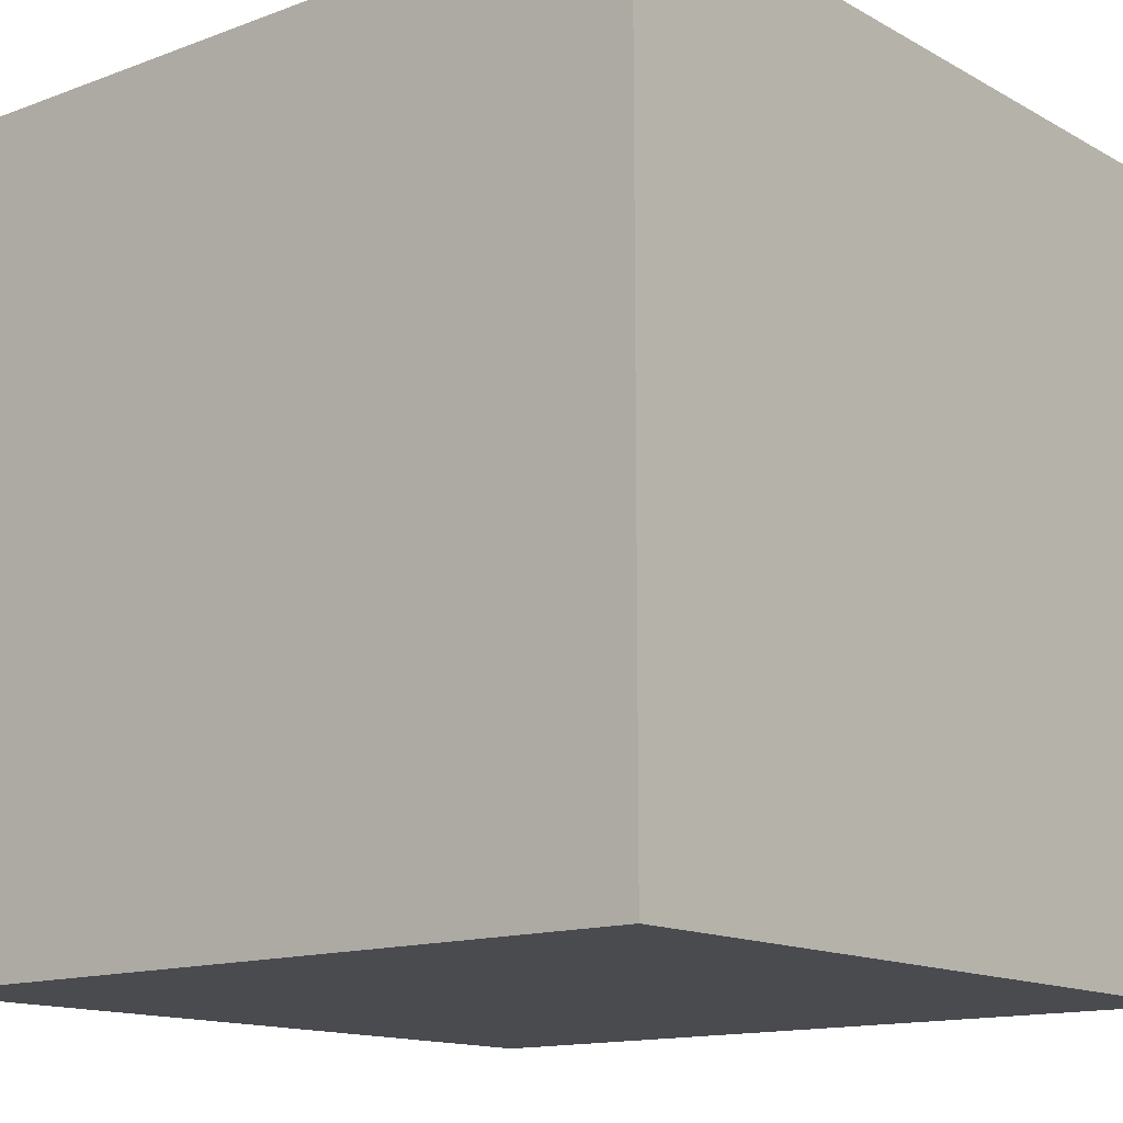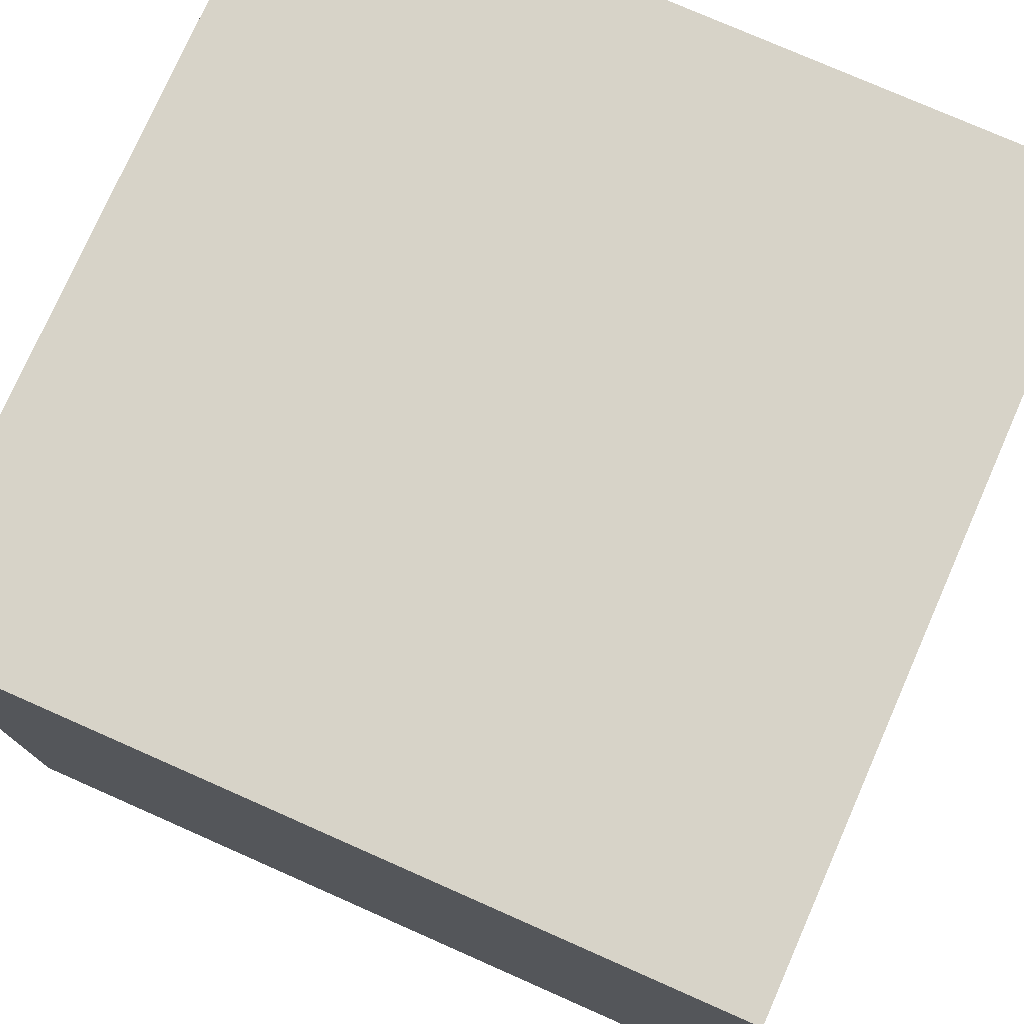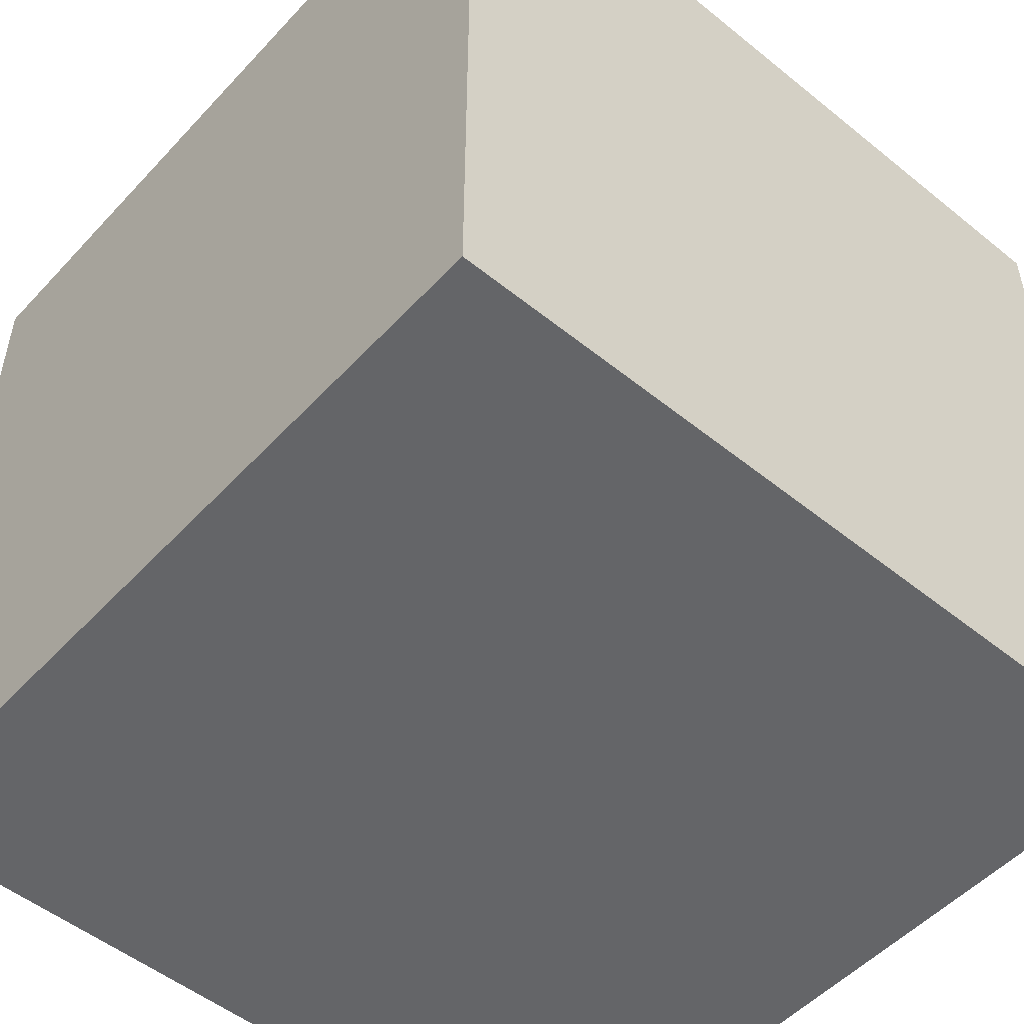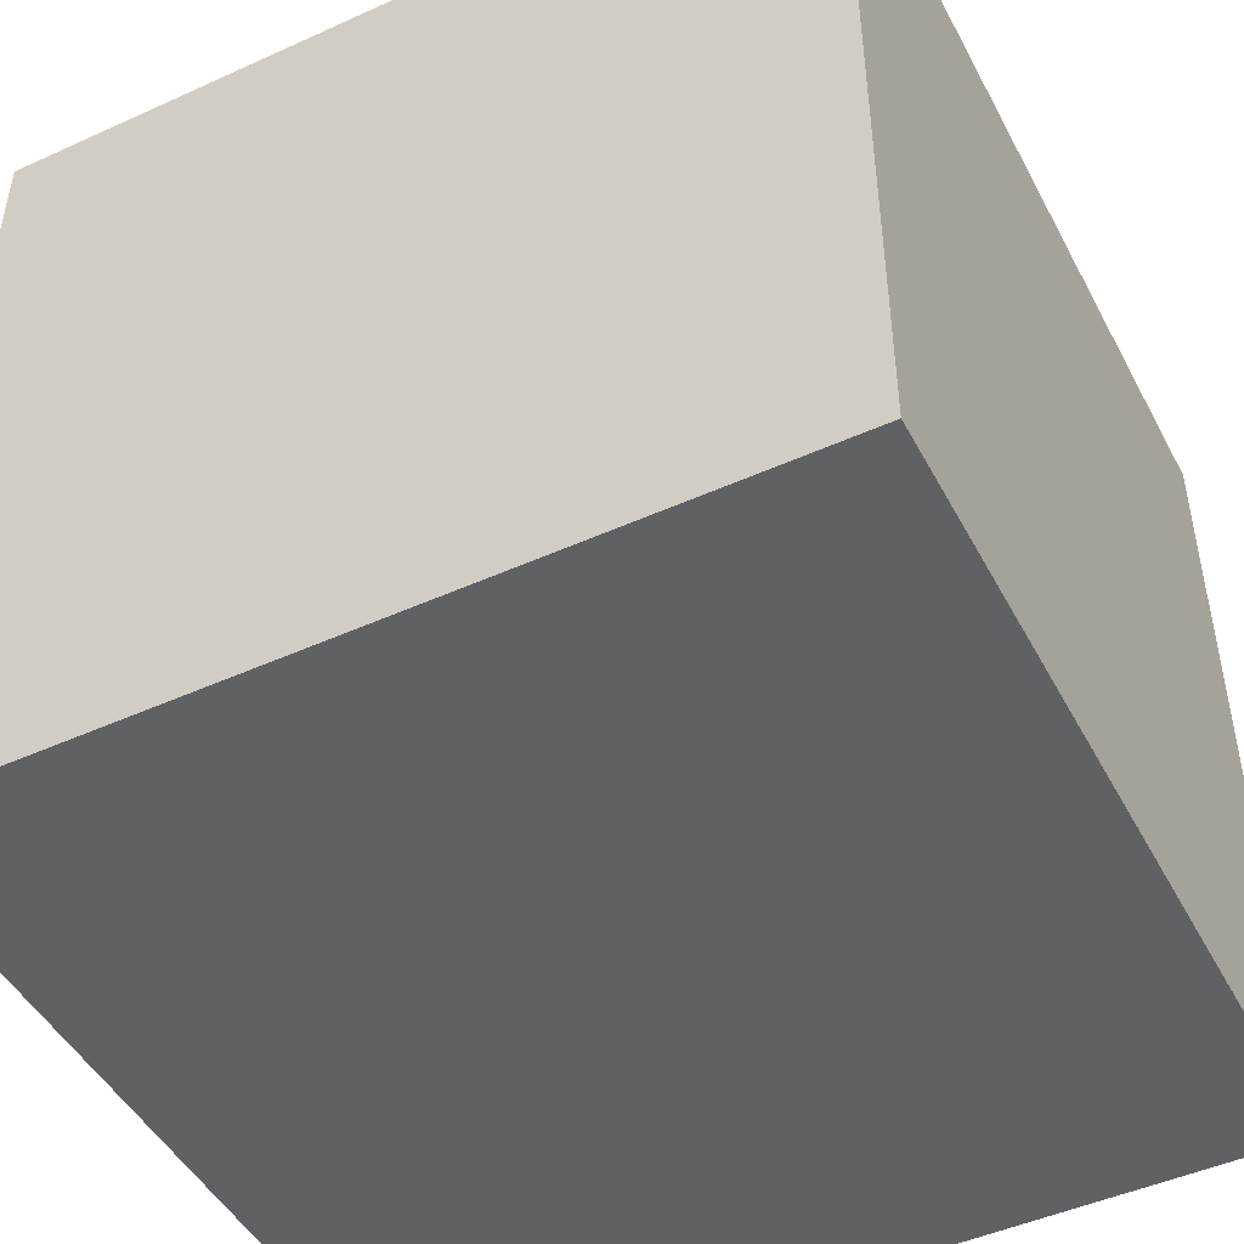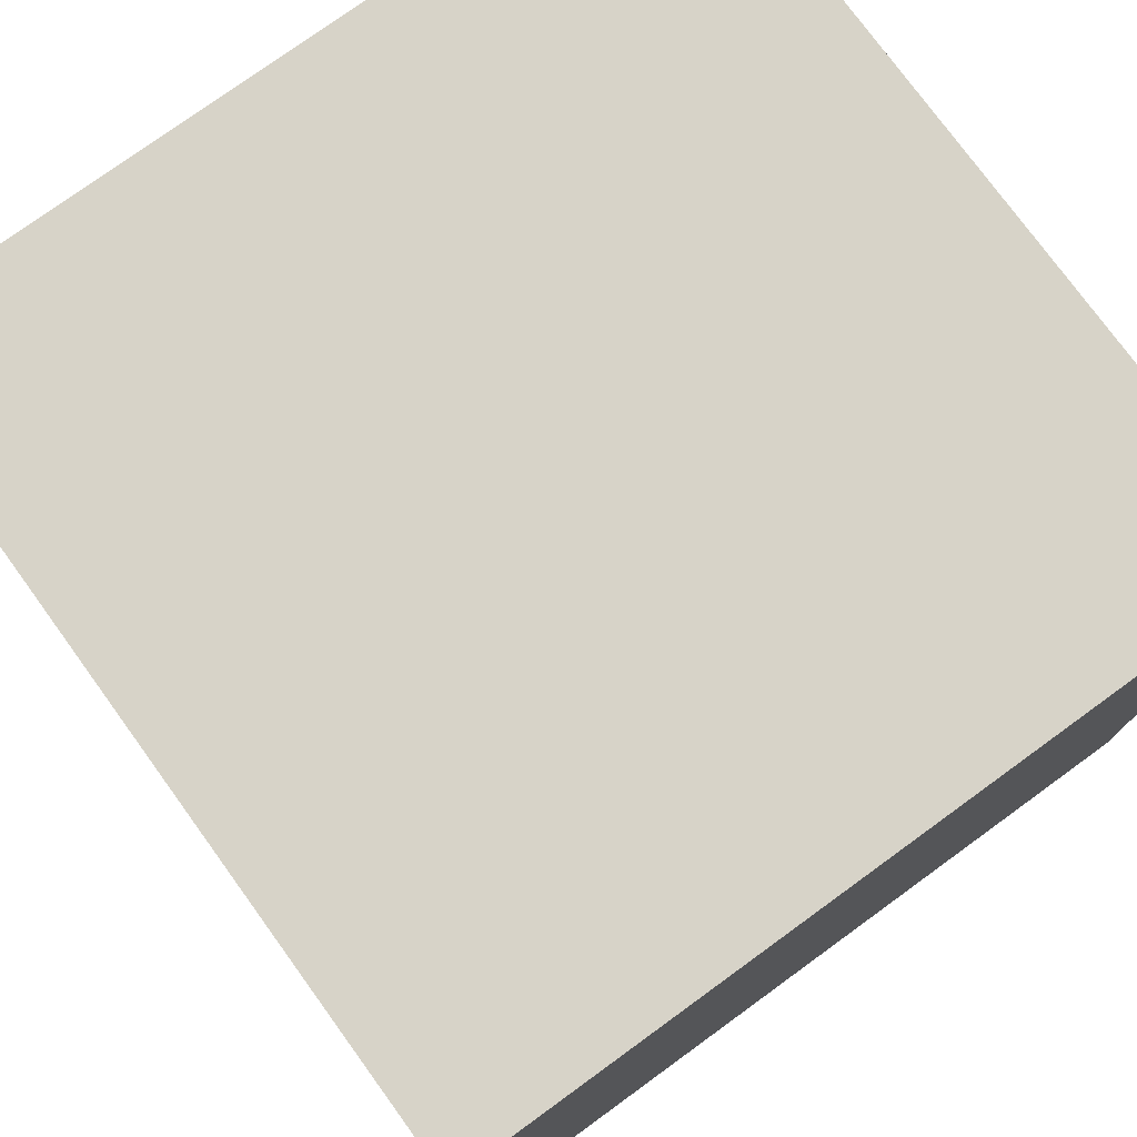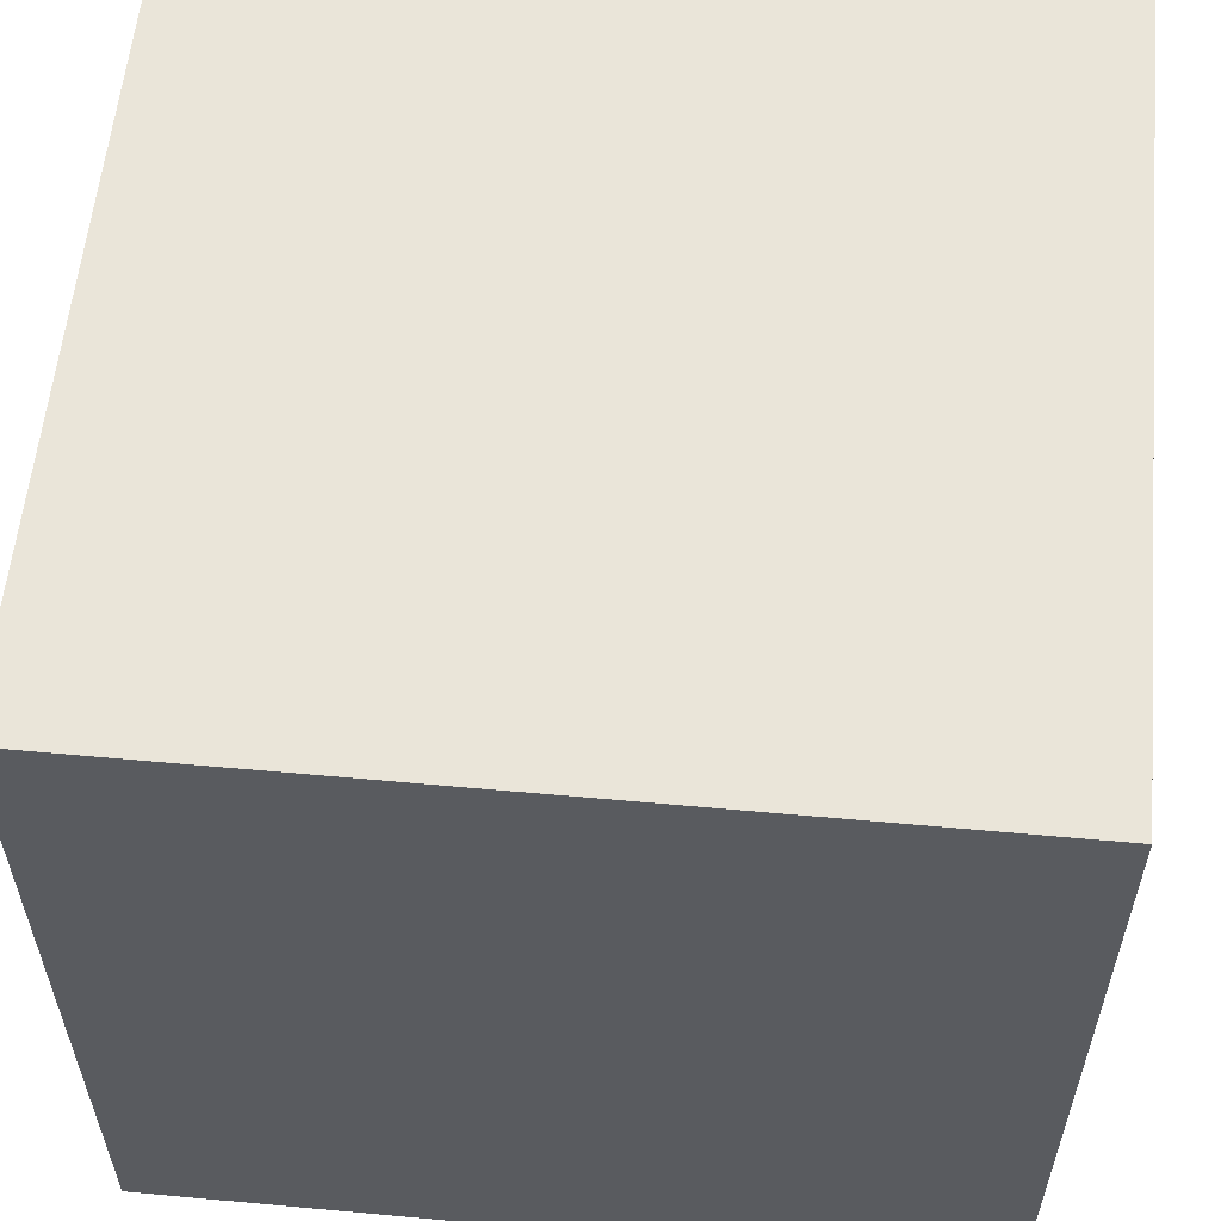
<metadata>
{"format":"obj","ext":"obj","renderer":"f3d","projection":"perspective","resolution":1024,"background":"white","views":[{"elev":-13.9,"azim":-140.5,"up":"+Y"},{"elev":76.7,"azim":-156.2,"up":"+Y"},{"elev":-51.6,"azim":-41.2,"up":"+Z"},{"elev":-47.6,"azim":-153.0,"up":"+Y"},{"elev":76.6,"azim":144.0,"up":"+Y"},{"elev":57.8,"azim":5.4,"up":"+Z"}]}
</metadata>
<code>
o Cube
v 0.5469 -0.8114 -0.2255
v 0.5469 -0.8114 0.5708
v -0.2494 -0.8114 0.5708
v -0.2494 -0.8114 -0.2255
v 0.5469 -0.01511 -0.2255
v 0.5469 -0.01511 0.5708
v -0.2494 -0.01511 0.5708
v -0.2494 -0.01511 -0.2255
f 1 2 3 4
f 5 8 7 6
f 1 5 6 2
f 2 6 7 3
f 3 7 8 4
f 5 1 4 8

</code>
